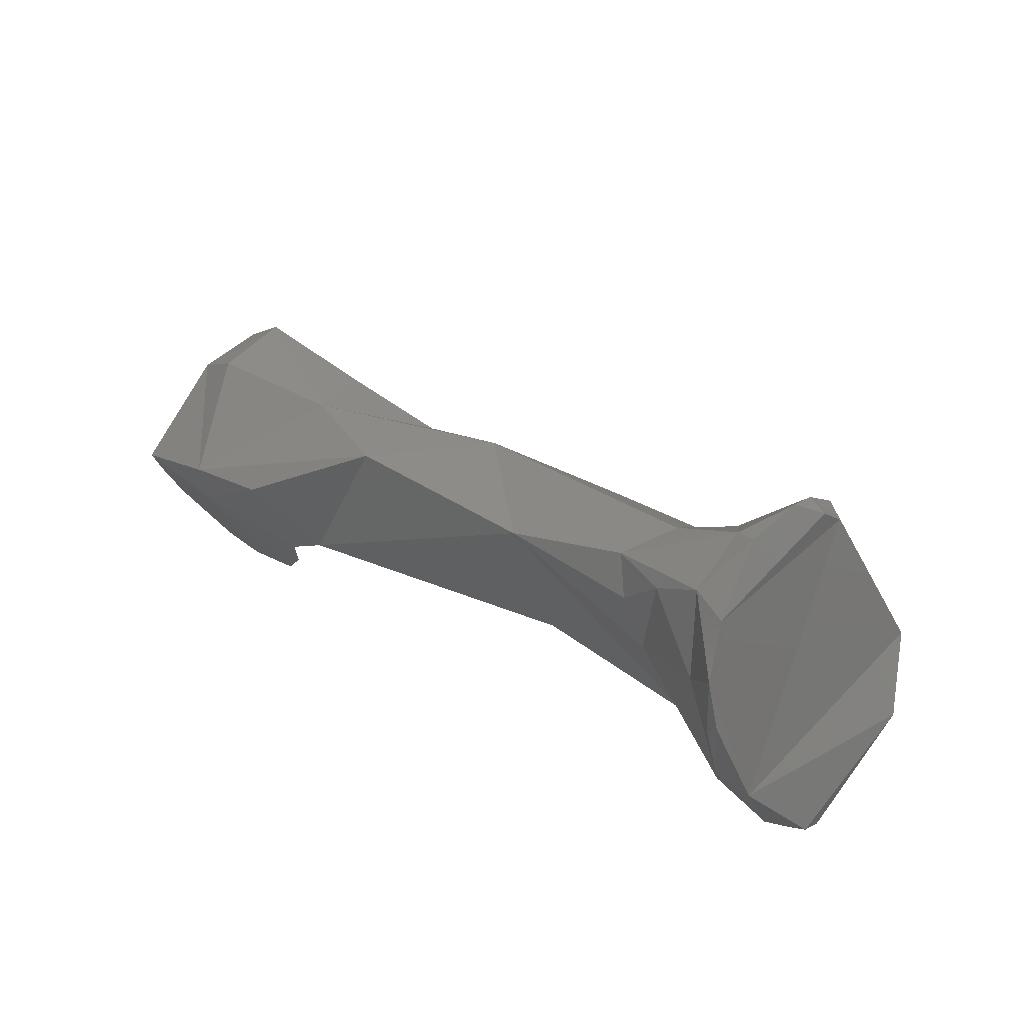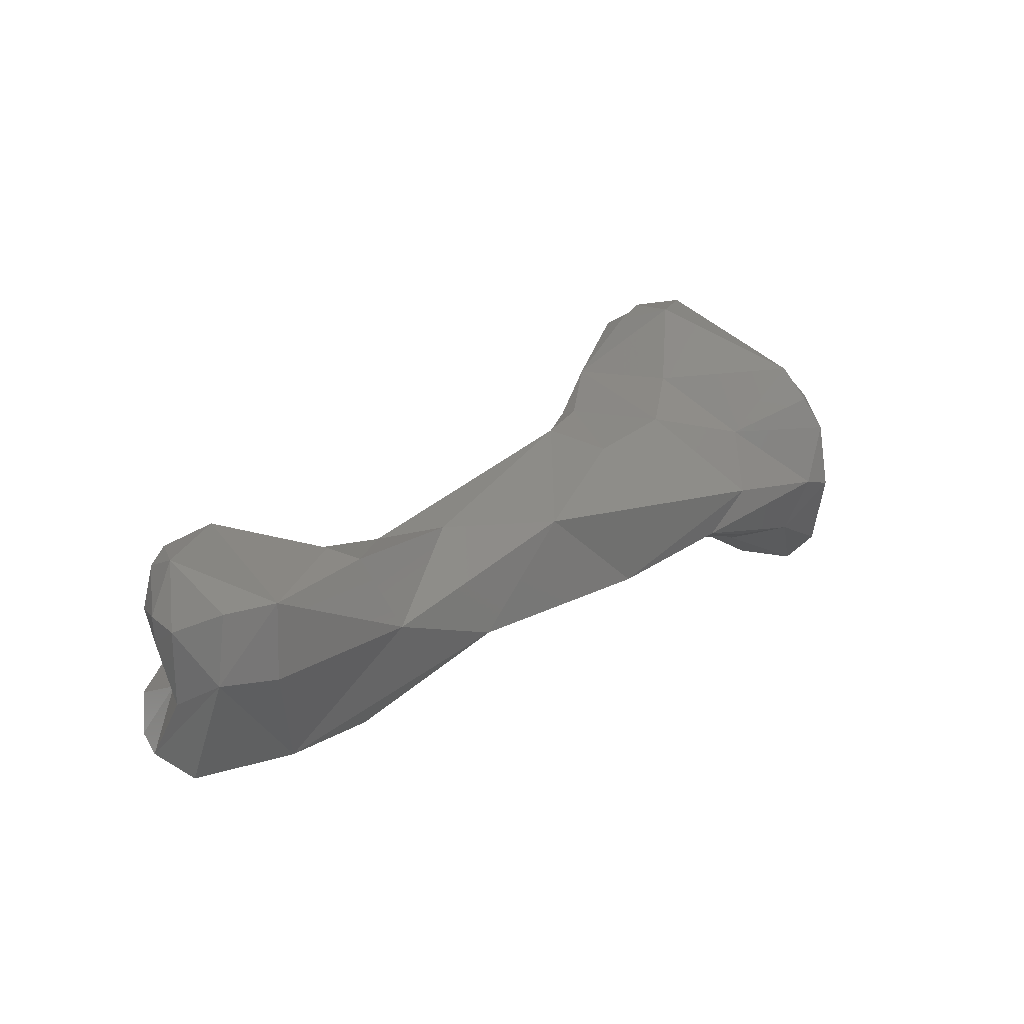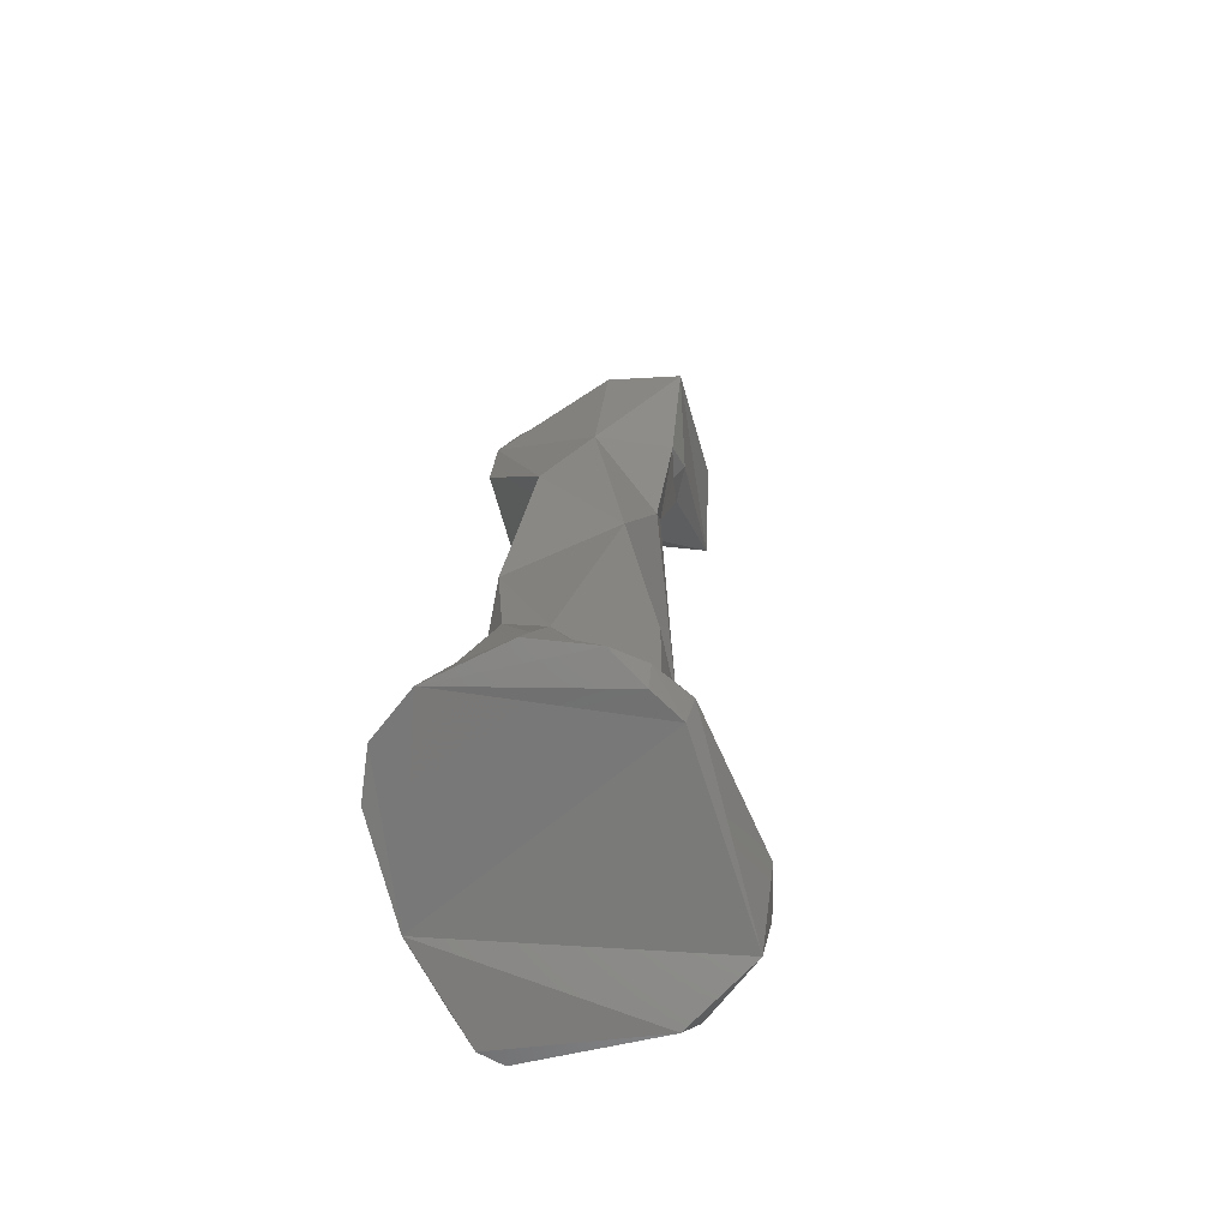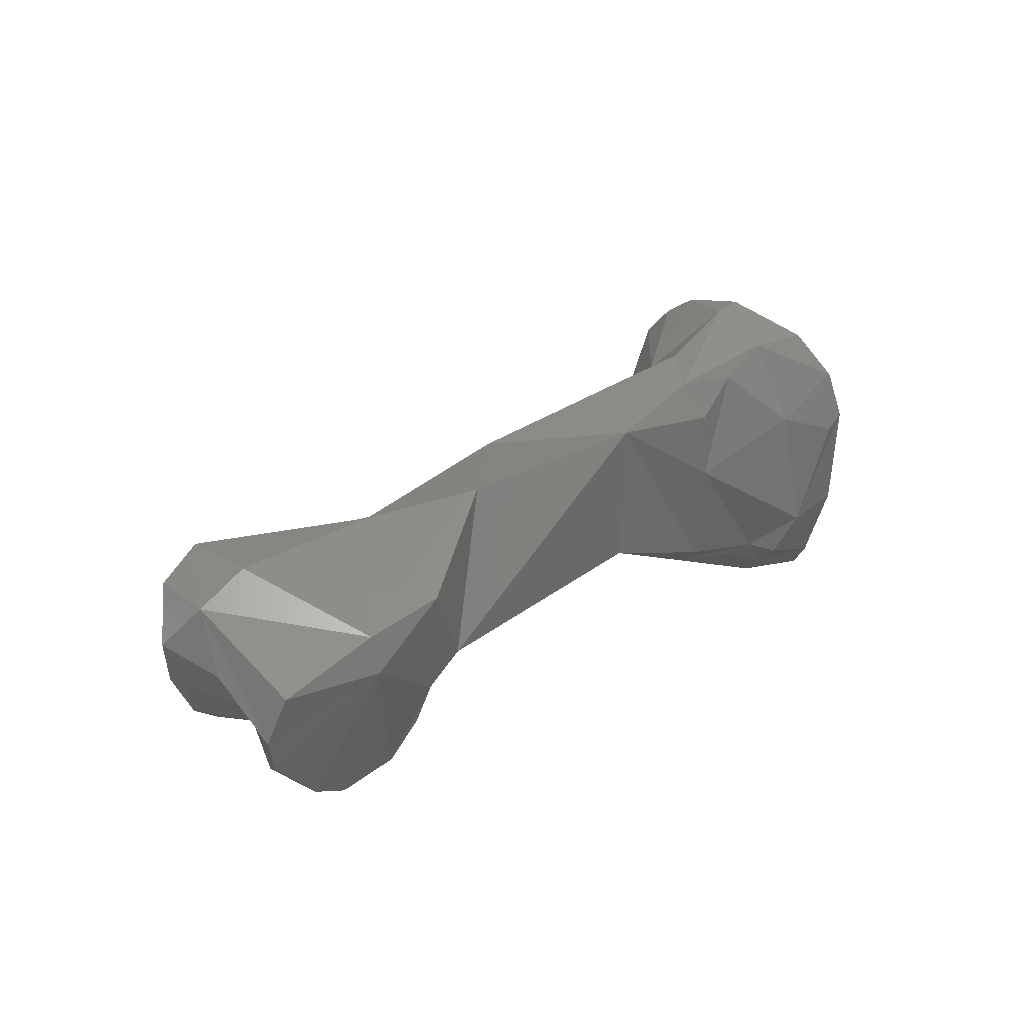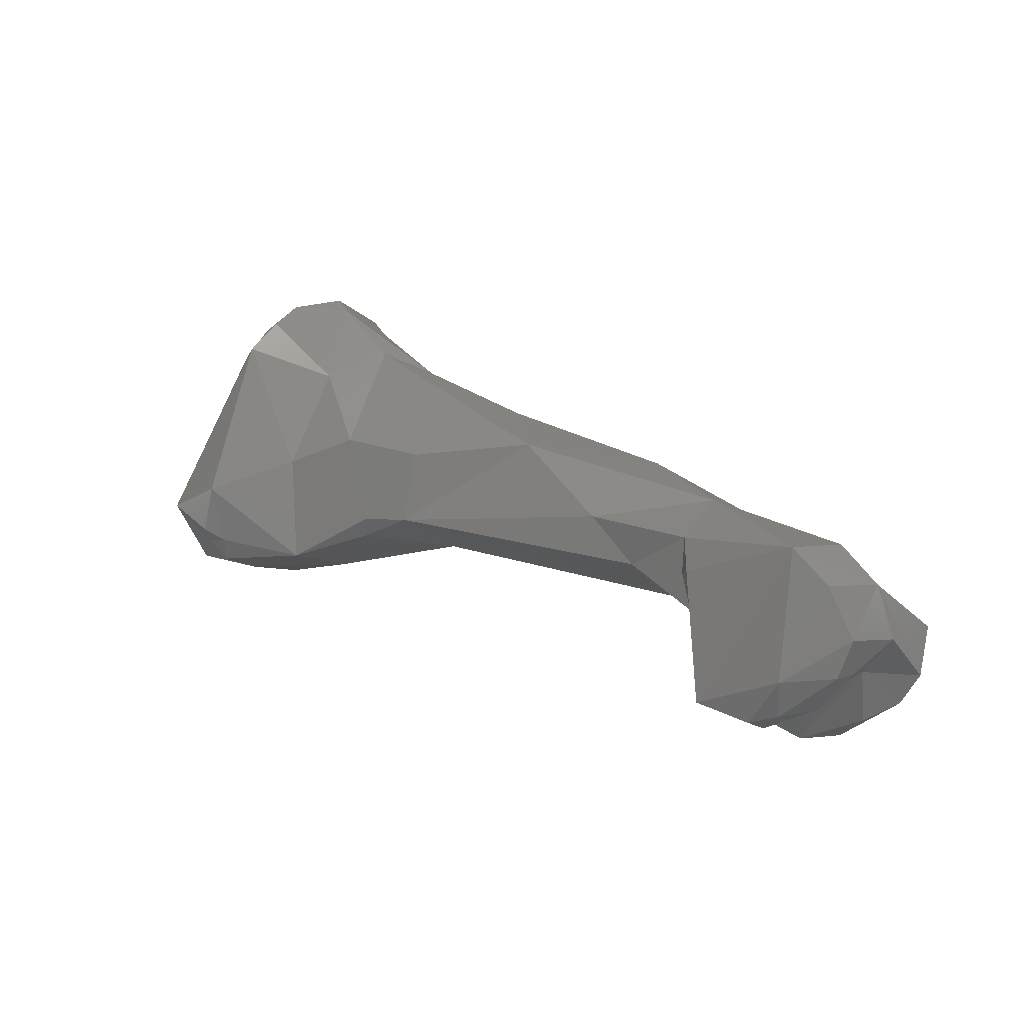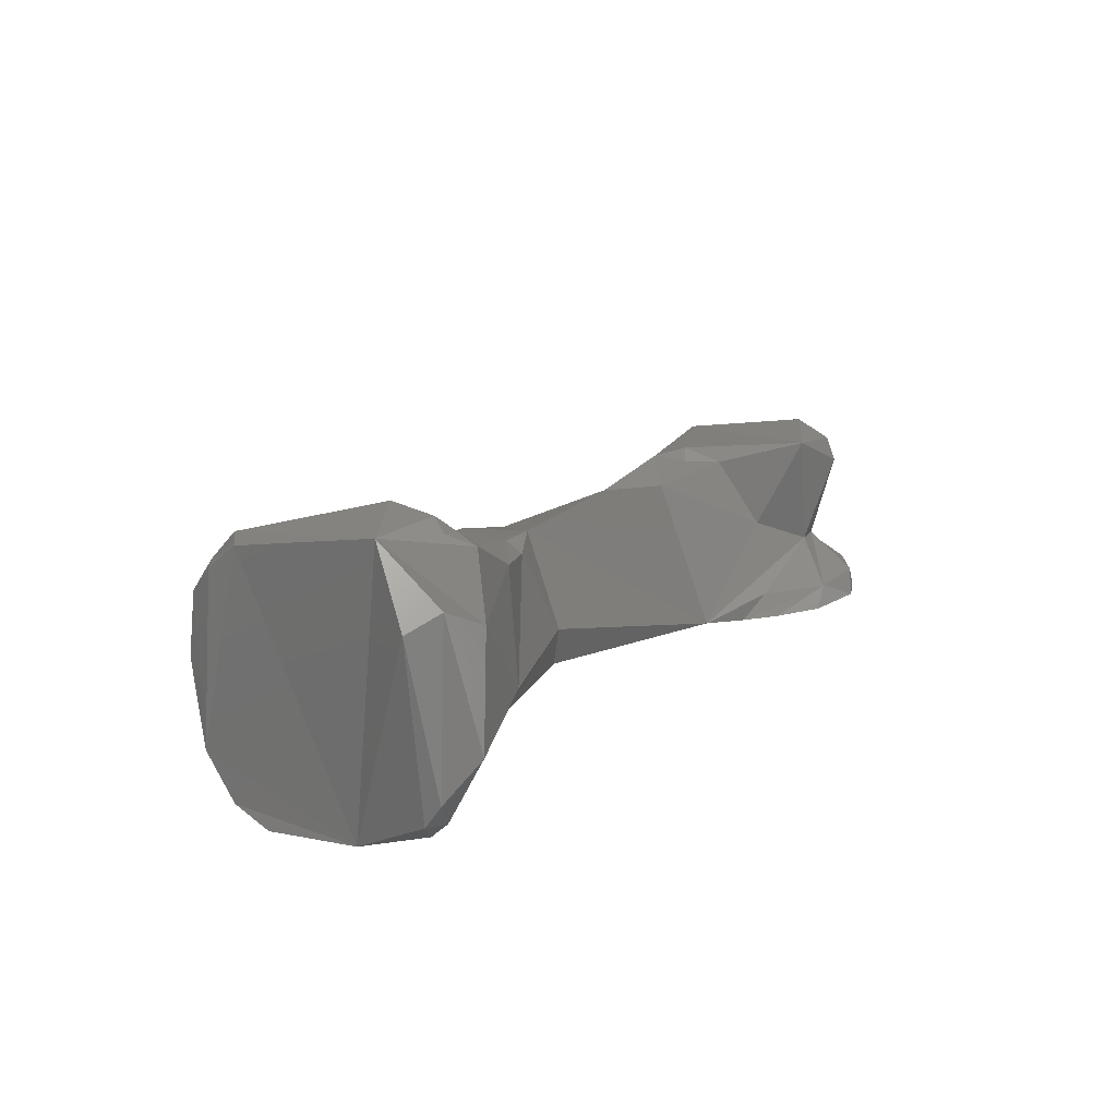
<metadata>
{"format":"stl","ext":"stl","renderer":"f3d","projection":"perspective","resolution":1024,"background":"white","views":[{"elev":44.0,"azim":-130.1,"up":"+Y"},{"elev":9.0,"azim":126.9,"up":"+Z"},{"elev":34.6,"azim":-75.6,"up":"+Y"},{"elev":13.3,"azim":143.6,"up":"+Y"},{"elev":12.0,"azim":53.5,"up":"+Y"},{"elev":29.3,"azim":-62.7,"up":"+Z"}]}
</metadata>
<code>
# stl→obj: 95 verts, 186 faces
v -0.01681 0.000541 -0.02693
v -0.01465 0.001585 -0.02837
v -0.01712 0.00383 -0.02896
v -0.01897 0.006239 -0.03101
v -0.01641 0.004653 -0.03122
v -0.01944 0.006493 -0.0288
v -0.01907 0.004956 -0.02646
v -0.01912 0.005904 -0.02765
v -0.006872 0.002166 -0.03148
v -0.01123 0.001385 -0.02925
v -0.01646 -0.003317 -0.02682
v -0.01311 -0.001366 -0.0281
v -0.01871 -0.000585 -0.02421
v -0.01134 0.00253 -0.03431
v -0.01547 0.003812 -0.03293
v -0.01924 0.005055 -0.03305
v -0.01978 0.006605 -0.03112
v -0.01977 0.005551 -0.02757
v -0.02098 0.005396 -0.03365
v -0.01968 0.004565 -0.02657
v -0.02134 -0.001683 -0.02394
v -0.01124 -0.001156 -0.0287
v -0.003699 0.001496 -0.03523
v 0.000398 0.000861 -0.03438
v -0.002824 0.0001 -0.03136
v -0.01337 -0.00211 -0.02827
v -0.01798 -0.004436 -0.03011
v -0.01997 -0.00447 -0.02679
v -0.01893 -0.003647 -0.02488
v -0.01867 -0.002772 -0.02469
v -0.01915 -0.002344 -0.02408
v -0.01756 0.003927 -0.03323
v -0.0162 0.002449 -0.03337
v -0.01214 -0.002611 -0.03301
v -0.01754 -0.003732 -0.03145
v -0.001884 -0.00386 -0.03656
v -0.01675 1.2e-05 -0.03285
v -0.02012 0.00202 -0.03392
v -0.02171 0.003849 -0.03478
v -0.02307 -0.001625 -0.03367
v -0.01946 -0.002869 -0.02443
v -0.0218 -0.004146 -0.02547
v -0.02295 -0.00348 -0.02581
v -0.01209 -0.002777 -0.03162
v -0.000939 -0.001376 -0.03168
v 0.003083 -0.001883 -0.03881
v 8.3e-05 -0.001204 -0.0382
v 0.001649 5.8e-05 -0.03187
v 0.006156 0.000446 -0.03263
v 0.005806 0.000109 -0.0353
v -0.02199 -0.005471 -0.02991
v -0.02022 -0.003685 -0.03194
v -0.01948 -0.004167 -0.03111
v -0.02096 -0.004794 -0.03061
v 0.000438 -0.005253 -0.0361
v 0.003626 -0.005569 -0.03508
v -0.000499 -0.004795 -0.0369
v 0.002177 -0.004114 -0.03409
v -0.02143 -0.002398 -0.0335
v -0.02183 0.001553 -0.03479
v -0.02233 0.002144 -0.03486
v -0.02397 -0.004603 -0.03138
v -0.02298 -0.004191 -0.03248
v -0.02383 -0.005086 -0.03056
v 0.002095 -0.00244 -0.03179
v 0.001609 -0.001207 -0.03182
v 0.007457 -0.000986 -0.03538
v 0.006485 -0.003263 -0.03912
v 0.002778 -0.003171 -0.0388
v 0.002166 -0.000989 -0.03153
v 0.007545 -0.000642 -0.03292
v 0.006744 -0.0039 -0.03161
v 0.00347 -0.005285 -0.03093
v -0.02331 -0.004989 -0.03151
v -0.02173 -0.004868 -0.03087
v -0.02112 -0.00399 -0.03249
v 0.001577 -0.00722 -0.03578
v 0.005037 -0.005337 -0.03556
v 0.005359 -0.005979 -0.0323
v -0.000137 -0.006053 -0.03656
v 0.000837 -0.007319 -0.0364
v 0.006813 -0.004863 -0.03846
v 0.007395 -0.003058 -0.03632
v 0.008043 -0.00252 -0.03368
v 0.00297 -0.007879 -0.0367
v 0.00633 -0.00592 -0.038
v 0.004332 -0.007472 -0.03714
v 0.005437 -0.005604 -0.03149
v 0.006358 -0.005255 -0.03199
v 0.007661 -0.003868 -0.03338
v 0.003542 -0.00757 -0.03594
v 0.006215 -0.00447 -0.03614
v 0.007478 -0.003938 -0.03433
v 0.006835 -0.005146 -0.0334
v 0.0058 -0.006448 -0.03673
f 1 2 3
f 4 3 5
f 4 6 3
f 3 7 1
f 2 5 3
f 3 6 8
f 7 3 8
f 9 2 10
f 2 9 5
f 11 12 2
f 1 11 2
f 10 2 12
f 7 13 1
f 11 1 13
f 5 14 15
f 9 14 5
f 15 4 5
f 16 4 15
f 17 4 16
f 4 17 6
f 18 8 6
f 6 17 19
f 6 19 18
f 7 20 21
f 7 21 13
f 20 7 8
f 18 20 8
f 9 10 22
f 12 22 10
f 9 23 14
f 24 9 25
f 23 9 24
f 22 25 9
f 26 22 12
f 12 11 26
f 27 11 28
f 27 26 11
f 28 11 29
f 29 11 30
f 30 11 13
f 30 13 31
f 13 21 31
f 32 16 15
f 33 15 14
f 33 32 15
f 14 34 35
f 36 34 14
f 14 23 36
f 33 14 37
f 35 37 14
f 16 38 39
f 16 32 38
f 16 19 17
f 19 16 39
f 20 18 19
f 19 40 20
f 40 19 39
f 31 21 41
f 21 28 29
f 21 42 28
f 42 21 43
f 41 21 29
f 40 21 20
f 40 43 21
f 26 44 22
f 36 45 22
f 44 36 22
f 25 22 45
f 24 46 23
f 23 46 47
f 23 47 36
f 24 25 48
f 48 25 45
f 49 24 48
f 49 50 24
f 46 24 50
f 27 44 26
f 28 51 27
f 42 51 28
f 52 27 53
f 44 27 35
f 53 27 54
f 27 52 35
f 51 54 27
f 41 29 30
f 41 30 31
f 32 37 38
f 37 32 33
f 37 35 52
f 44 35 34
f 36 44 34
f 55 56 36
f 55 36 57
f 47 57 36
f 36 58 45
f 36 56 58
f 59 38 37
f 52 59 37
f 39 60 61
f 60 39 38
f 40 39 61
f 59 60 38
f 62 43 40
f 59 40 61
f 59 63 40
f 40 63 62
f 42 64 51
f 64 42 43
f 64 43 62
f 45 58 65
f 66 45 65
f 66 48 45
f 46 50 67
f 46 67 68
f 46 68 69
f 46 69 47
f 57 47 69
f 48 66 70
f 49 48 70
f 71 49 72
f 72 49 73
f 49 70 73
f 49 71 67
f 49 67 50
f 51 74 75
f 64 74 51
f 54 51 75
f 53 54 75
f 52 53 75
f 59 52 76
f 52 75 76
f 56 77 78
f 56 73 58
f 56 55 77
f 79 56 78
f 79 73 56
f 57 77 55
f 77 57 80
f 57 69 81
f 81 80 57
f 58 73 65
f 63 59 76
f 59 61 60
f 64 62 74
f 62 63 74
f 76 75 63
f 75 74 63
f 70 66 65
f 70 65 73
f 67 82 68
f 67 83 82
f 67 71 84
f 84 83 67
f 68 82 69
f 81 69 85
f 69 82 86
f 69 86 87
f 69 87 85
f 88 89 72
f 71 72 84
f 73 88 72
f 90 84 72
f 90 72 89
f 88 73 79
f 91 92 78
f 77 91 78
f 93 78 92
f 94 78 93
f 94 79 78
f 81 77 80
f 77 81 85
f 91 77 85
f 89 79 94
f 79 89 88
f 83 92 82
f 92 86 82
f 92 83 93
f 83 84 93
f 93 84 90
f 85 87 91
f 86 95 87
f 95 86 92
f 91 87 95
f 94 90 89
f 94 93 90
f 92 91 95

</code>
